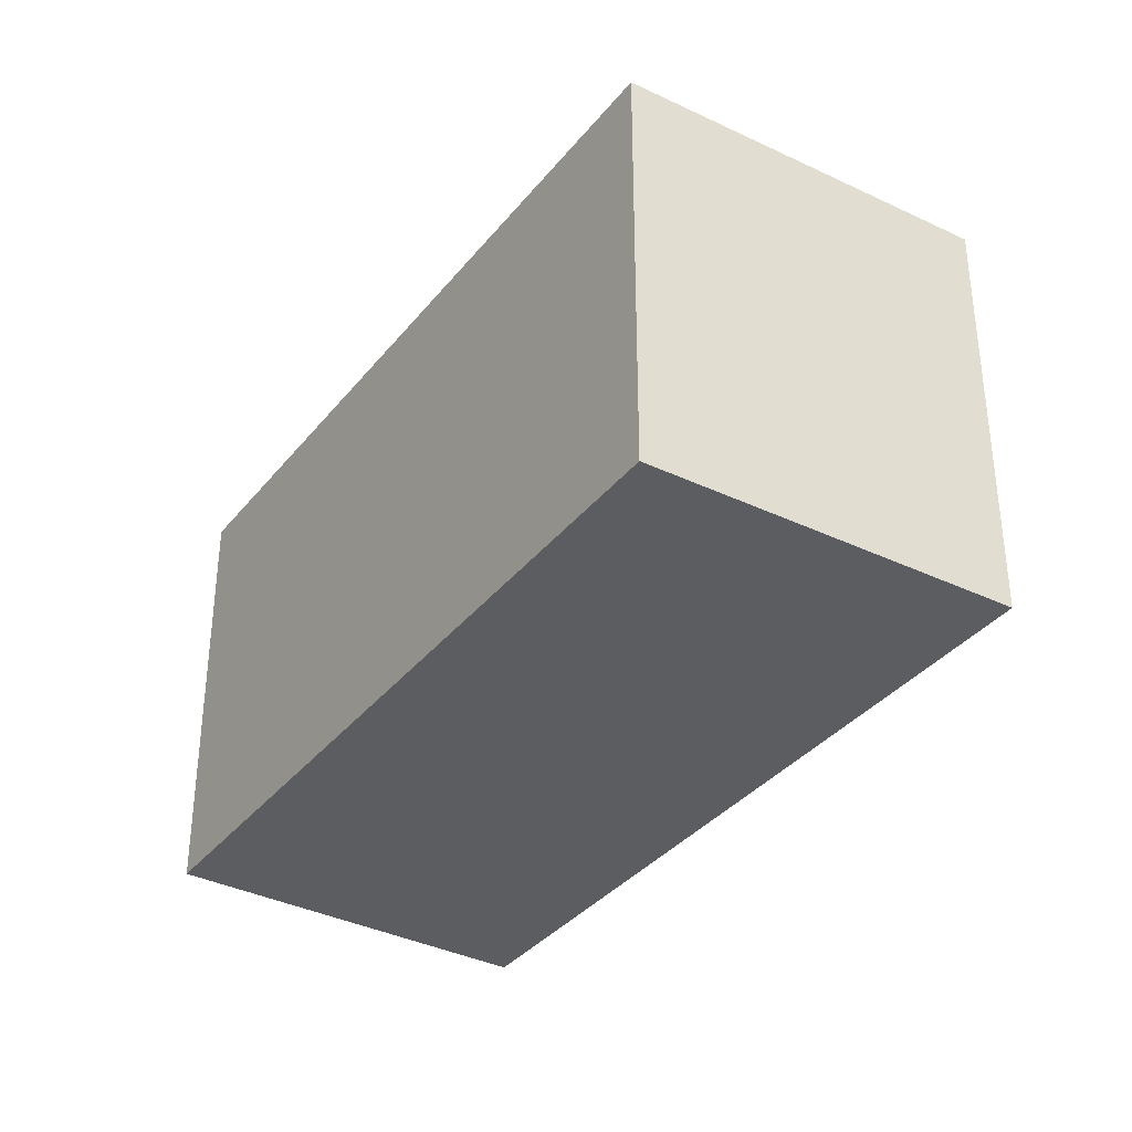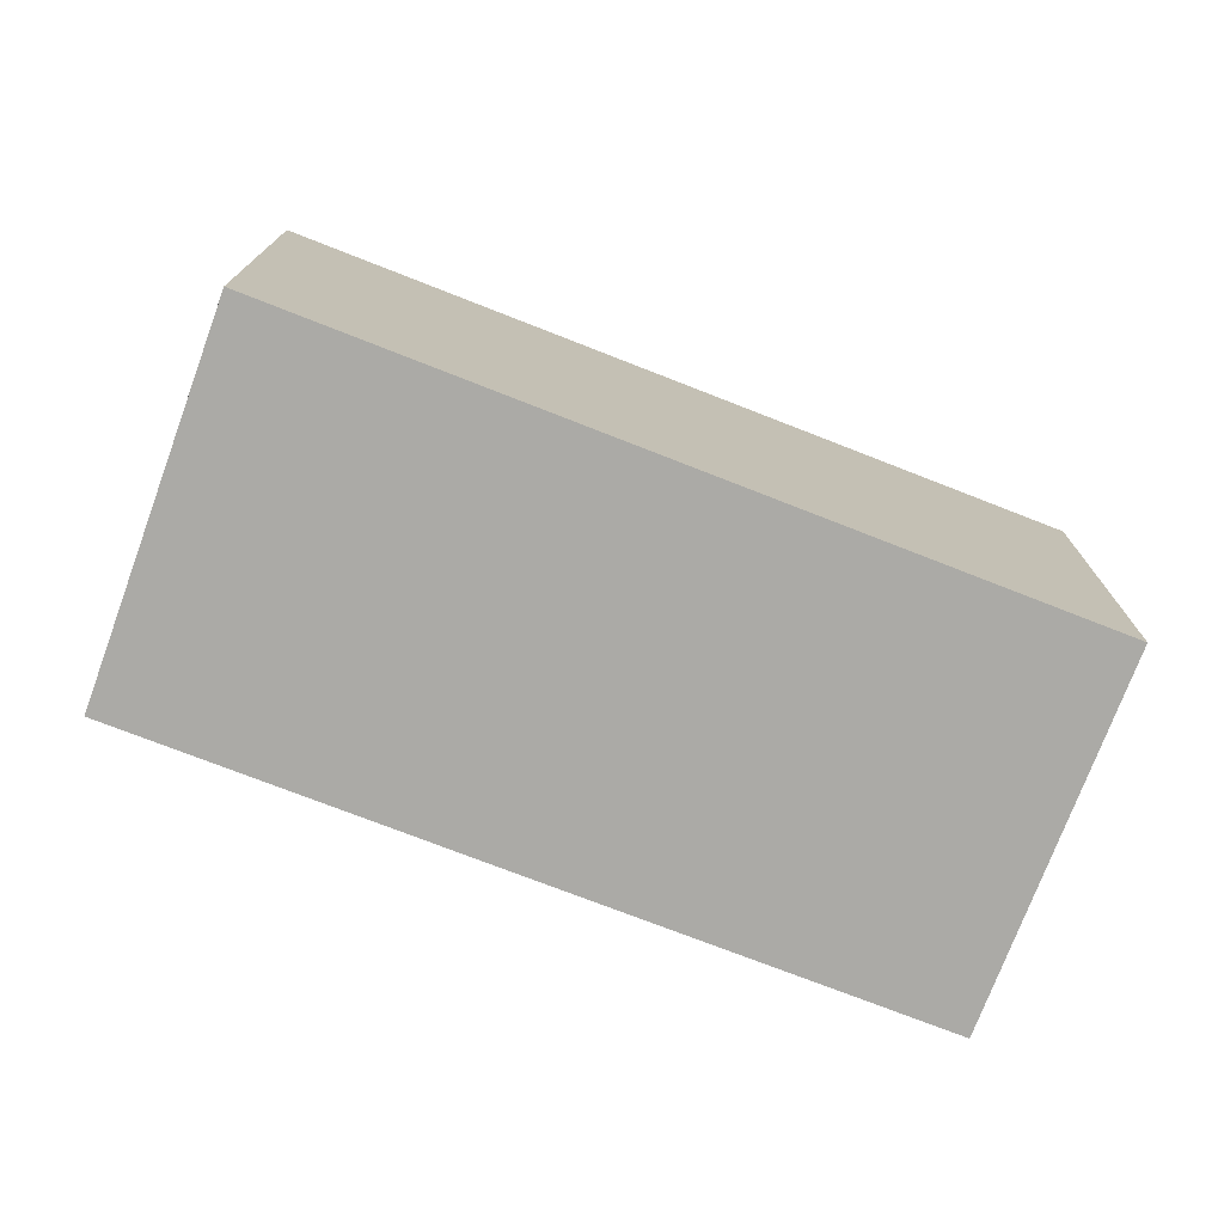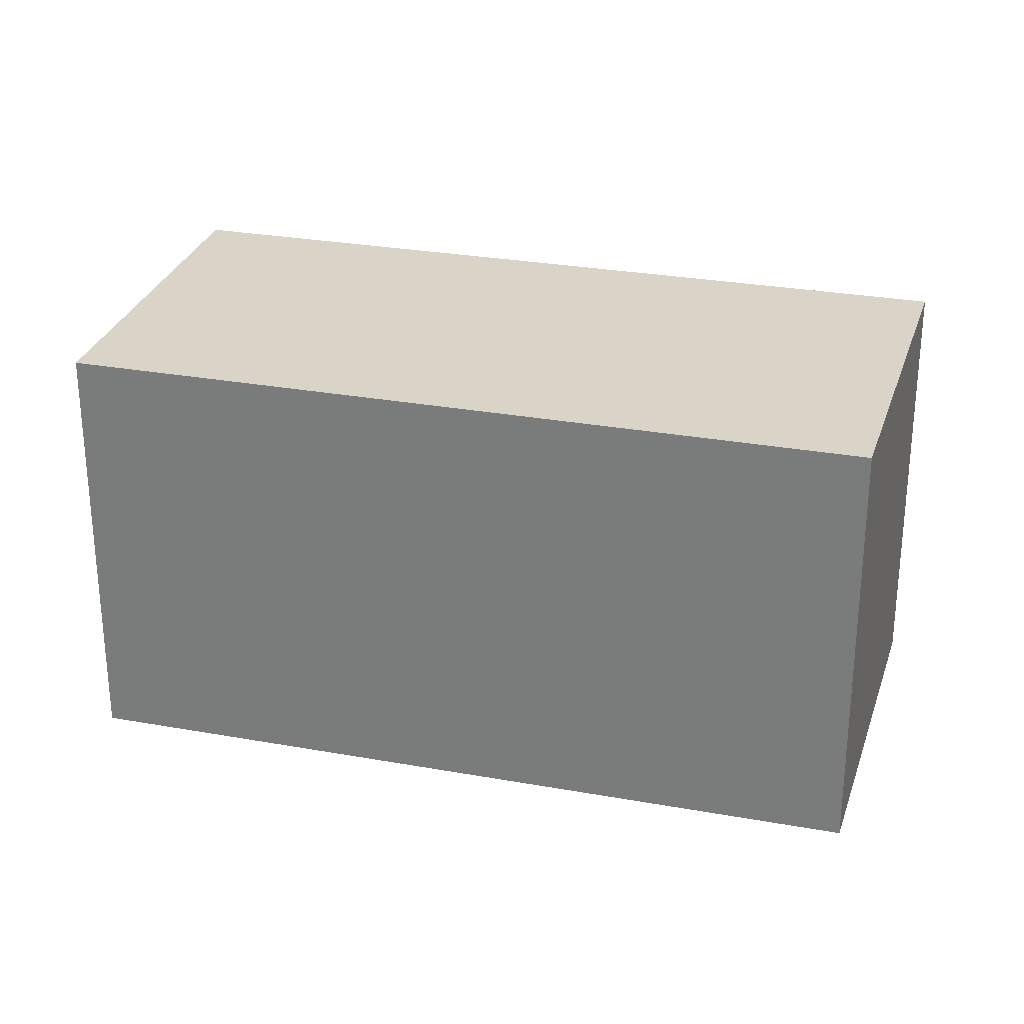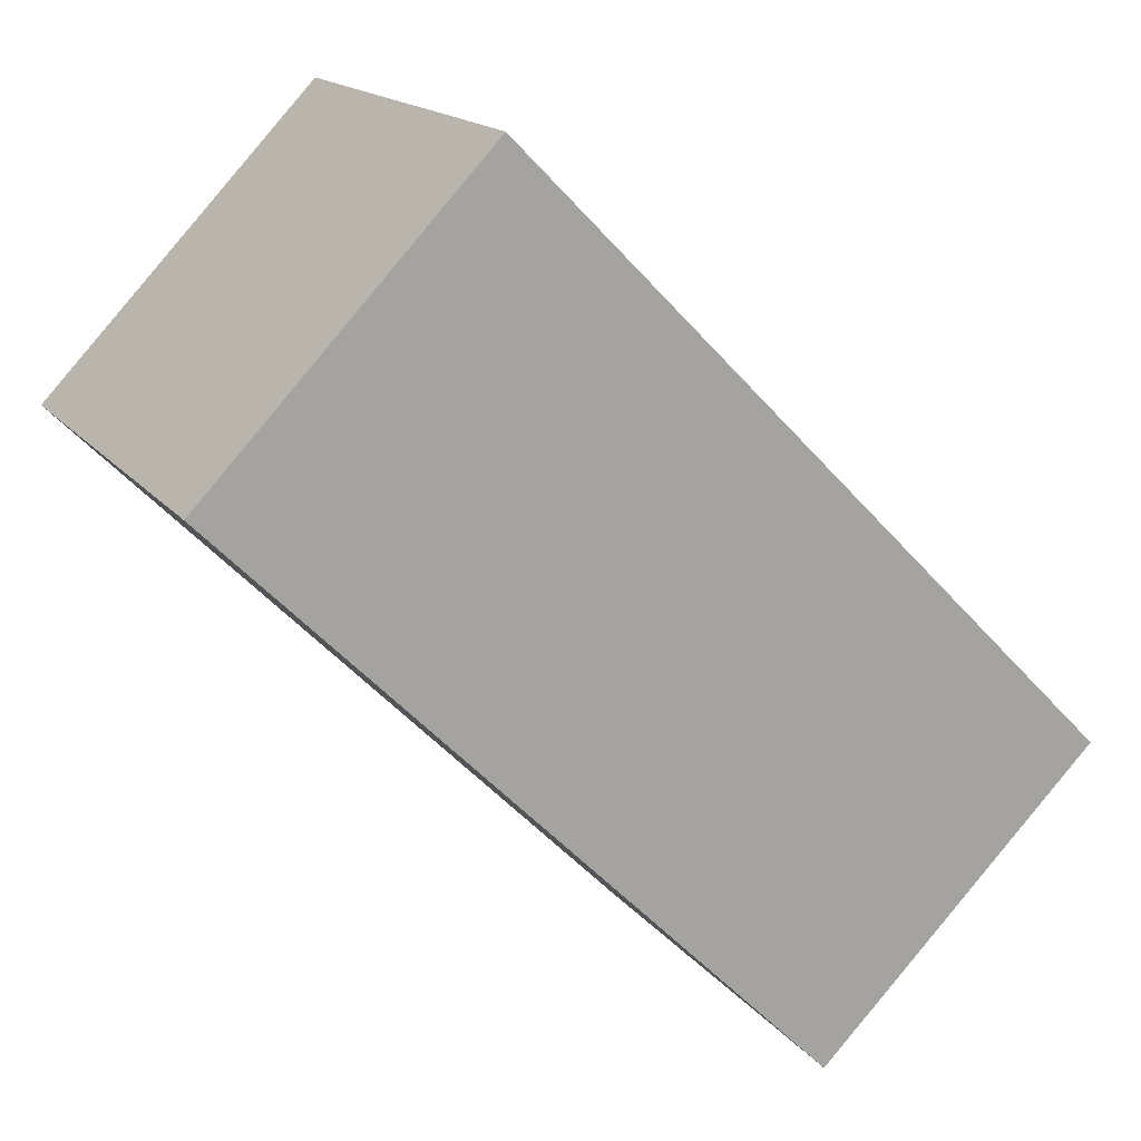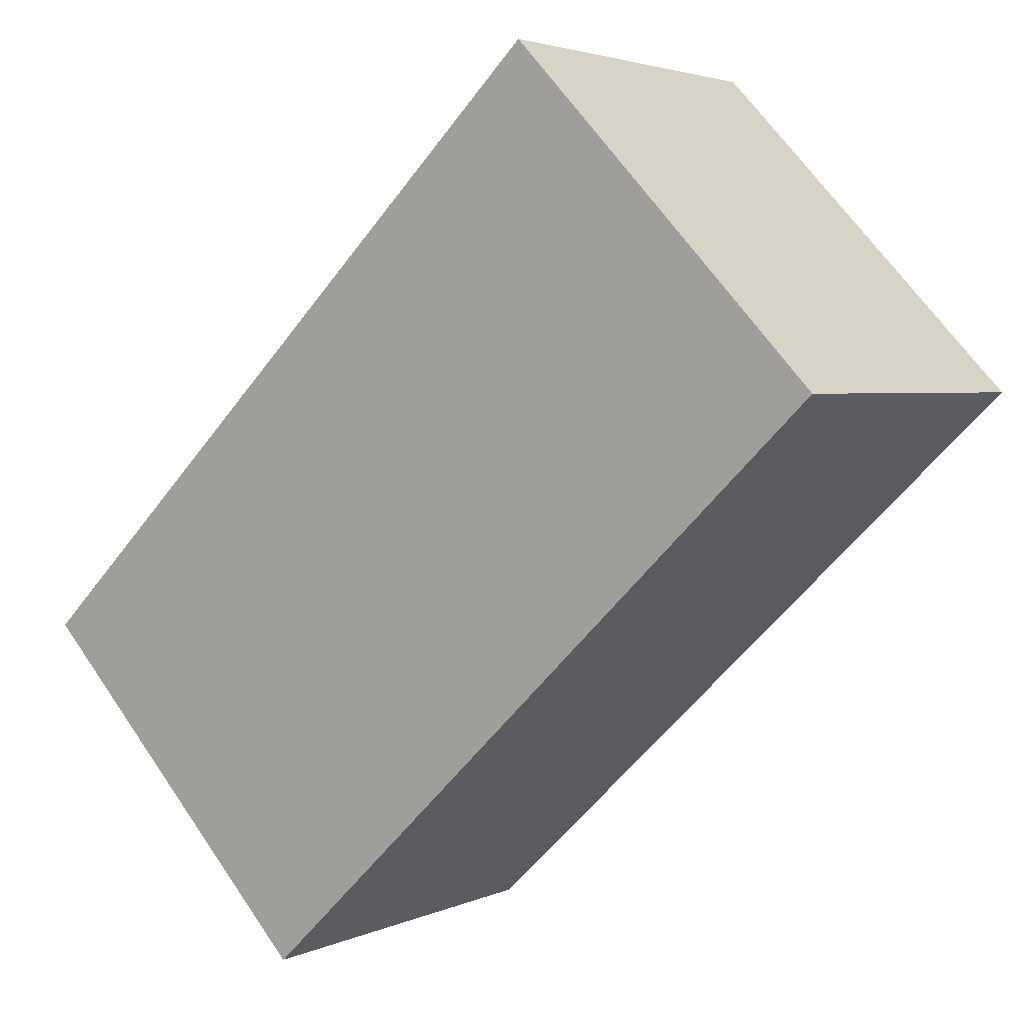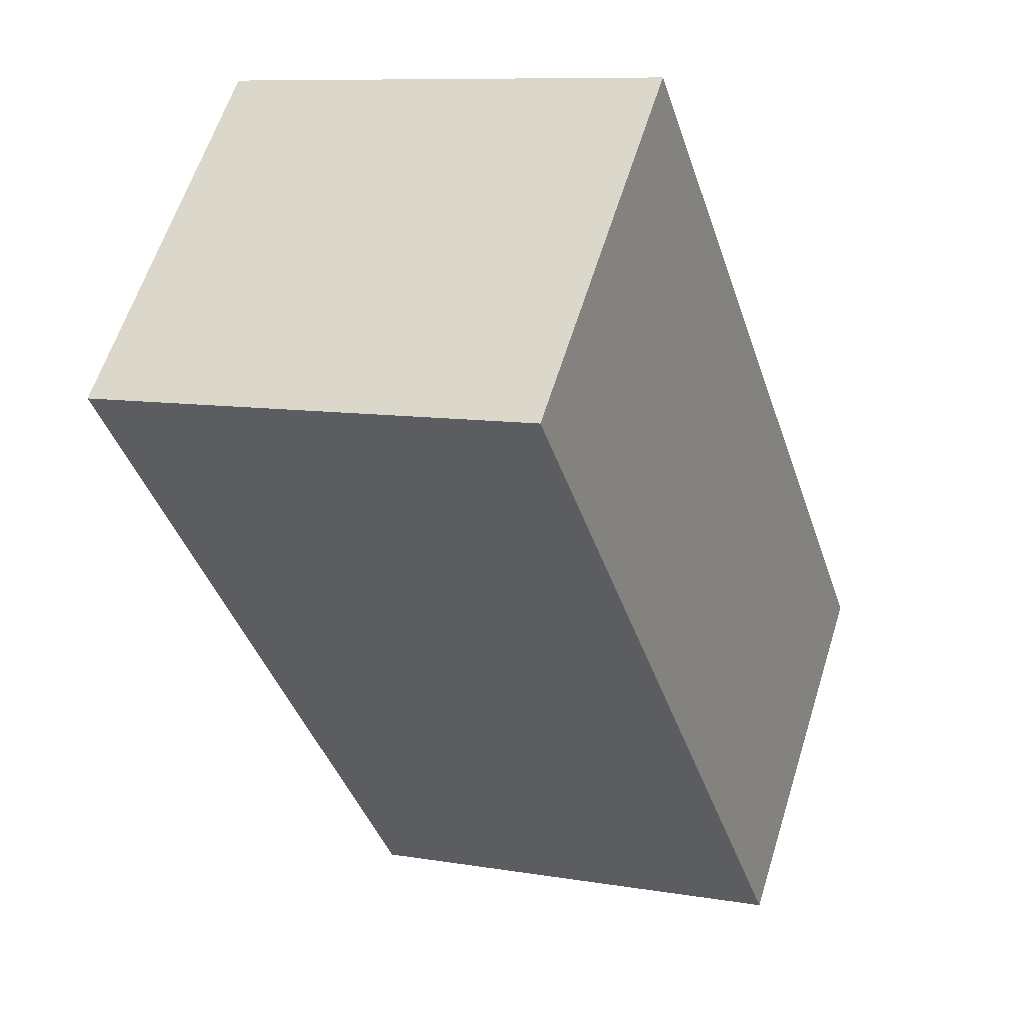
<metadata>
{"format":"obj","ext":"obj","renderer":"f3d","projection":"perspective","resolution":1024,"background":"white","views":[{"elev":-35.9,"azim":-78.2,"up":"+Y"},{"elev":-75.9,"azim":24.0,"up":"+Y"},{"elev":28.6,"azim":-119.7,"up":"+Y"},{"elev":16.2,"azim":-24.7,"up":"+Z"},{"elev":64.7,"azim":145.8,"up":"+Z"},{"elev":9.1,"azim":-65.5,"up":"+Z"}]}
</metadata>
<code>
v  0 2.145 1.313e-16
v  4.162 2.145 -1.505
v  2.826 2.145 -2.836
v  1.318 2.145 1.375
v  2.826 1.737e-16 -2.836
v  0 0 0
v  1.318 -8.419e-17 1.375
v  4.162 9.215e-17 -1.505
g defaultobject
f 1 2 3
f 2 1 4
f 5 1 3
f 1 5 6
f 6 4 1
f 4 6 7
f 7 2 4
f 2 7 8
f 8 3 2
f 3 8 5
f 5 7 6
f 7 5 8

</code>
